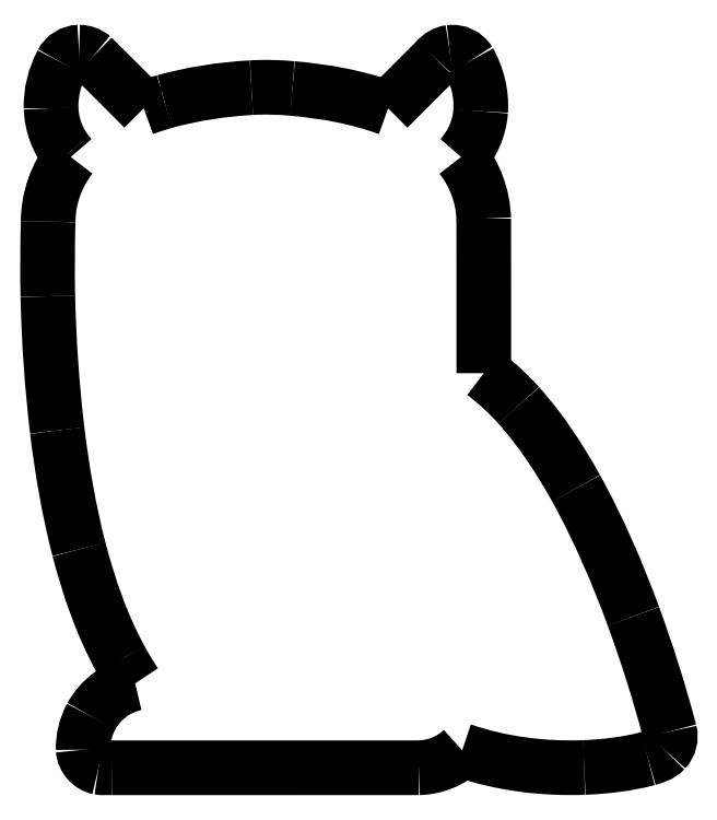
<metadata>
{"format":"dxf","ext":"dxf","renderer":"ezdxf+matplotlib","layout":"modelspace","background":"white","min_lineweight":24,"dpi":150}
</metadata>
<code>
0
SECTION
2
ENTITIES
0
SPLINE
8
0
70
8
71
3
72
8
73
4
74
0
40
0
40
0
40
0
40
0
40
1
40
1
40
1
40
1
10
4.169
20
94.33
30
0
10
3.235
20
94.31
30
0
10
2.329
20
93.76
30
0
10
1.909
20
92.92
30
0
0
SPLINE
8
0
70
8
71
3
72
8
73
4
74
0
40
0
40
0
40
0
40
0
40
1
40
1
40
1
40
1
10
1.909
20
92.92
30
0
10
0.9282
20
91.1
30
0
10
0.4092
20
89.01
30
0
10
0.4684
20
86.94
30
0
0
SPLINE
8
0
70
8
71
3
72
8
73
4
74
0
40
0
40
0
40
0
40
0
40
1
40
1
40
1
40
1
10
0.4684
20
86.94
30
0
10
0.5394
20
84.79
30
0
10
1.321
20
82.66
30
0
10
2.677
20
80.99
30
0
0
SPLINE
8
0
70
8
71
3
72
8
73
4
74
0
40
0
40
0
40
0
40
0
40
1
40
1
40
1
40
1
10
2.677
20
80.99
30
0
10
2.804
20
80.82
30
0
10
2.938
20
80.67
30
0
10
3.074
20
80.51
30
0
0
SPLINE
8
0
70
8
71
3
72
8
73
4
74
0
40
0
40
0
40
0
40
0
40
1
40
1
40
1
40
1
10
3.074
20
80.51
30
0
10
1.159
20
78.11
30
0
10
0.09265
20
75.06
30
0
10
0.084
20
71.99
30
0
0
SPLINE
8
0
70
8
71
3
72
8
73
4
74
0
40
0
40
0
40
0
40
0
40
1
40
1
40
1
40
1
10
0.084
20
71.99
30
0
10
-0.002931
20
68.71
30
0
10
-0.03229
20
65.43
30
0
10
0.04361
20
62.15
30
0
0
SPLINE
8
0
70
8
71
3
72
8
73
4
74
0
40
0
40
0
40
0
40
0
40
1
40
1
40
1
40
1
10
0.04361
20
62.15
30
0
10
0.1708
20
56.24
30
0
10
0.5841
20
50.34
30
0
10
1.278
20
44.46
30
0
0
SPLINE
8
0
70
8
71
3
72
8
73
4
74
0
40
0
40
0
40
0
40
0
40
1
40
1
40
1
40
1
10
1.278
20
44.46
30
0
10
1.918
20
39.19
30
0
10
2.82
20
33.94
30
0
10
4.147
20
28.8
30
0
0
SPLINE
8
0
70
8
71
3
72
8
73
4
74
0
40
0
40
0
40
0
40
0
40
1
40
1
40
1
40
1
10
4.147
20
28.8
30
0
10
5.453
20
23.79
30
0
10
7.164
20
18.85
30
0
10
9.645
20
14.29
30
0
0
SPLINE
8
0
70
8
71
3
72
8
73
4
74
0
40
0
40
0
40
0
40
0
40
1
40
1
40
1
40
1
10
9.645
20
14.29
30
0
10
10.24
20
13.21
30
0
10
10.87
20
12.15
30
0
10
11.56
20
11.13
30
0
0
SPLINE
8
0
70
8
71
3
72
8
73
4
74
0
40
0
40
0
40
0
40
0
40
1
40
1
40
1
40
1
10
11.56
20
11.13
30
0
10
9.123
20
10.61
30
0
10
6.952
20
8.979
30
0
10
5.767
20
6.785
30
0
0
SPLINE
8
0
70
8
71
3
72
8
73
4
74
0
40
0
40
0
40
0
40
0
40
1
40
1
40
1
40
1
10
5.767
20
6.785
30
0
10
5.036
20
5.446
30
0
10
4.655
20
3.911
30
0
10
4.704
20
2.385
30
0
0
SPLINE
8
0
70
8
71
3
72
8
73
4
74
0
40
0
40
0
40
0
40
0
40
1
40
1
40
1
40
1
10
4.704
20
2.385
30
0
10
4.782
20
1.281
30
0
10
5.643
20
0.2863
30
0
10
6.732
20
0.07144
30
0
0
SPLINE
8
0
70
8
71
3
72
8
73
4
74
0
40
0
40
0
40
0
40
0
40
1
40
1
40
1
40
1
10
6.732
20
0.07144
30
0
10
7.335
20
-0.05248
30
0
10
7.954
20
0.02749
30
0
10
8.565
20
0.004776
30
0
0
SPLINE
8
0
70
8
71
3
72
8
73
4
74
0
40
0
40
0
40
0
40
0
40
1
40
1
40
1
40
1
10
8.565
20
0.004776
30
0
10
22.02
20
0.006099
30
0
10
35.48
20
0.001812
30
0
10
48.94
20
0.008771
30
0
0
SPLINE
8
0
70
8
71
3
72
8
73
4
74
0
40
0
40
0
40
0
40
0
40
1
40
1
40
1
40
1
10
48.94
20
0.008771
30
0
10
51.05
20
0.04654
30
0
10
53.13
20
0.8732
30
0
10
54.67
20
2.304
30
0
0
SPLINE
8
0
70
8
71
3
72
8
73
4
74
0
40
0
40
0
40
0
40
0
40
1
40
1
40
1
40
1
10
54.67
20
2.304
30
0
10
59.83
20
0.5376
30
0
10
65.32
20
-0.16
30
0
10
70.76
20
0.04456
30
0
0
SPLINE
8
0
70
8
71
3
72
8
73
4
74
0
40
0
40
0
40
0
40
0
40
1
40
1
40
1
40
1
10
70.76
20
0.04456
30
0
10
73.59
20
0.1651
30
0
10
76.43
20
0.4854
30
0
10
79.17
20
1.211
30
0
0
SPLINE
8
0
70
8
71
3
72
8
73
4
74
0
40
0
40
0
40
0
40
0
40
1
40
1
40
1
40
1
10
79.17
20
1.211
30
0
10
79.97
20
1.443
30
0
10
80.82
20
1.691
30
0
10
81.39
20
2.326
30
0
0
SPLINE
8
0
70
8
71
3
72
8
73
4
74
0
40
0
40
0
40
0
40
0
40
1
40
1
40
1
40
1
10
81.39
20
2.326
30
0
10
82.01
20
2.965
30
0
10
82.25
20
3.927
30
0
10
82.03
20
4.786
30
0
0
SPLINE
8
0
70
8
71
3
72
8
73
4
74
0
40
0
40
0
40
0
40
0
40
1
40
1
40
1
40
1
10
82.03
20
4.786
30
0
10
80.69
20
9.922
30
0
10
79.07
20
14.99
30
0
10
77.25
20
19.97
30
0
0
SPLINE
8
0
70
8
71
3
72
8
73
4
74
0
40
0
40
0
40
0
40
0
40
1
40
1
40
1
40
1
10
77.25
20
19.97
30
0
10
75.12
20
25.76
30
0
10
72.68
20
31.44
30
0
10
69.7
20
36.84
30
0
0
SPLINE
8
0
70
8
71
3
72
8
73
4
74
0
40
0
40
0
40
0
40
0
40
1
40
1
40
1
40
1
10
69.7
20
36.84
30
0
10
67.54
20
40.72
30
0
10
65.1
20
44.47
30
0
10
62.12
20
47.78
30
0
0
SPLINE
8
0
70
8
71
3
72
8
73
4
74
0
40
0
40
0
40
0
40
0
40
1
40
1
40
1
40
1
10
62.12
20
47.78
30
0
10
60.73
20
49.34
30
0
10
59.19
20
50.77
30
0
10
57.52
20
52.01
30
0
0
SPLINE
8
0
70
8
71
3
72
8
73
4
74
0
40
0
40
0
40
0
40
0
40
1
40
1
40
1
40
1
10
57.52
20
52.01
30
0
10
57.52
20
58.8
30
0
10
57.52
20
65.59
30
0
10
57.51
20
72.38
30
0
0
SPLINE
8
0
70
8
71
3
72
8
73
4
74
0
40
0
40
0
40
0
40
0
40
1
40
1
40
1
40
1
10
57.51
20
72.38
30
0
10
57.42
20
75.32
30
0
10
56.36
20
78.22
30
0
10
54.53
20
80.52
30
0
0
SPLINE
8
0
70
8
71
3
72
8
73
4
74
0
40
0
40
0
40
0
40
0
40
1
40
1
40
1
40
1
10
54.53
20
80.52
30
0
10
56.01
20
82.18
30
0
10
56.96
20
84.32
30
0
10
57.11
20
86.54
30
0
0
SPLINE
8
0
70
8
71
3
72
8
73
4
74
0
40
0
40
0
40
0
40
0
40
1
40
1
40
1
40
1
10
57.11
20
86.54
30
0
10
57.26
20
88.82
30
0
10
56.7
20
91.12
30
0
10
55.59
20
93.11
30
0
0
SPLINE
8
0
70
8
71
3
72
8
73
4
74
0
40
0
40
0
40
0
40
0
40
1
40
1
40
1
40
1
10
55.59
20
93.11
30
0
10
55.07
20
93.95
30
0
10
54.04
20
94.44
30
0
10
53.05
20
94.3
30
0
0
SPLINE
8
0
70
8
71
3
72
8
73
4
74
0
40
0
40
0
40
0
40
0
40
1
40
1
40
1
40
1
10
53.05
20
94.3
30
0
10
52.38
20
94.22
30
0
10
51.77
20
93.84
30
0
10
51.33
20
93.34
30
0
0
SPLINE
8
0
70
8
71
3
72
8
73
4
74
0
40
0
40
0
40
0
40
0
40
1
40
1
40
1
40
1
10
51.33
20
93.34
30
0
10
49.19
20
91.2
30
0
10
47.05
20
89.06
30
0
10
44.91
20
86.92
30
0
0
SPLINE
8
0
70
8
71
3
72
8
73
4
74
0
40
0
40
0
40
0
40
0
40
1
40
1
40
1
40
1
10
44.91
20
86.92
30
0
10
40.86
20
88.4
30
0
10
36.58
20
89.17
30
0
10
32.3
20
89.54
30
0
0
SPLINE
8
0
70
8
71
3
72
8
73
4
74
0
40
0
40
0
40
0
40
0
40
1
40
1
40
1
40
1
10
32.3
20
89.54
30
0
10
30.5
20
89.7
30
0
10
28.69
20
89.77
30
0
10
26.89
20
89.65
30
0
0
SPLINE
8
0
70
8
71
3
72
8
73
4
74
0
40
0
40
0
40
0
40
0
40
1
40
1
40
1
40
1
10
26.89
20
89.65
30
0
10
23.02
20
89.43
30
0
10
19.16
20
88.85
30
0
10
15.42
20
87.81
30
0
0
SPLINE
8
0
70
8
71
3
72
8
73
4
74
0
40
0
40
0
40
0
40
0
40
1
40
1
40
1
40
1
10
15.42
20
87.81
30
0
10
14.5
20
87.55
30
0
10
13.59
20
87.26
30
0
10
12.69
20
86.93
30
0
0
SPLINE
8
0
70
8
71
3
72
8
73
4
74
0
40
0
40
0
40
0
40
0
40
1
40
1
40
1
40
1
10
12.69
20
86.93
30
0
10
10.43
20
89.18
30
0
10
8.185
20
91.44
30
0
10
5.914
20
93.68
30
0
0
SPLINE
8
0
70
8
71
3
72
8
73
4
74
0
40
0
40
0
40
0
40
0
40
1
40
1
40
1
40
1
10
5.914
20
93.68
30
0
10
5.436
20
94.11
30
0
10
4.806
20
94.33
30
0
10
4.169
20
94.33
30
0
0
LWPOLYLINE
8
0
90
1
70
1
10
4.169
20
94.33
30
0
0
ENDSEC
0
EOF

</code>
